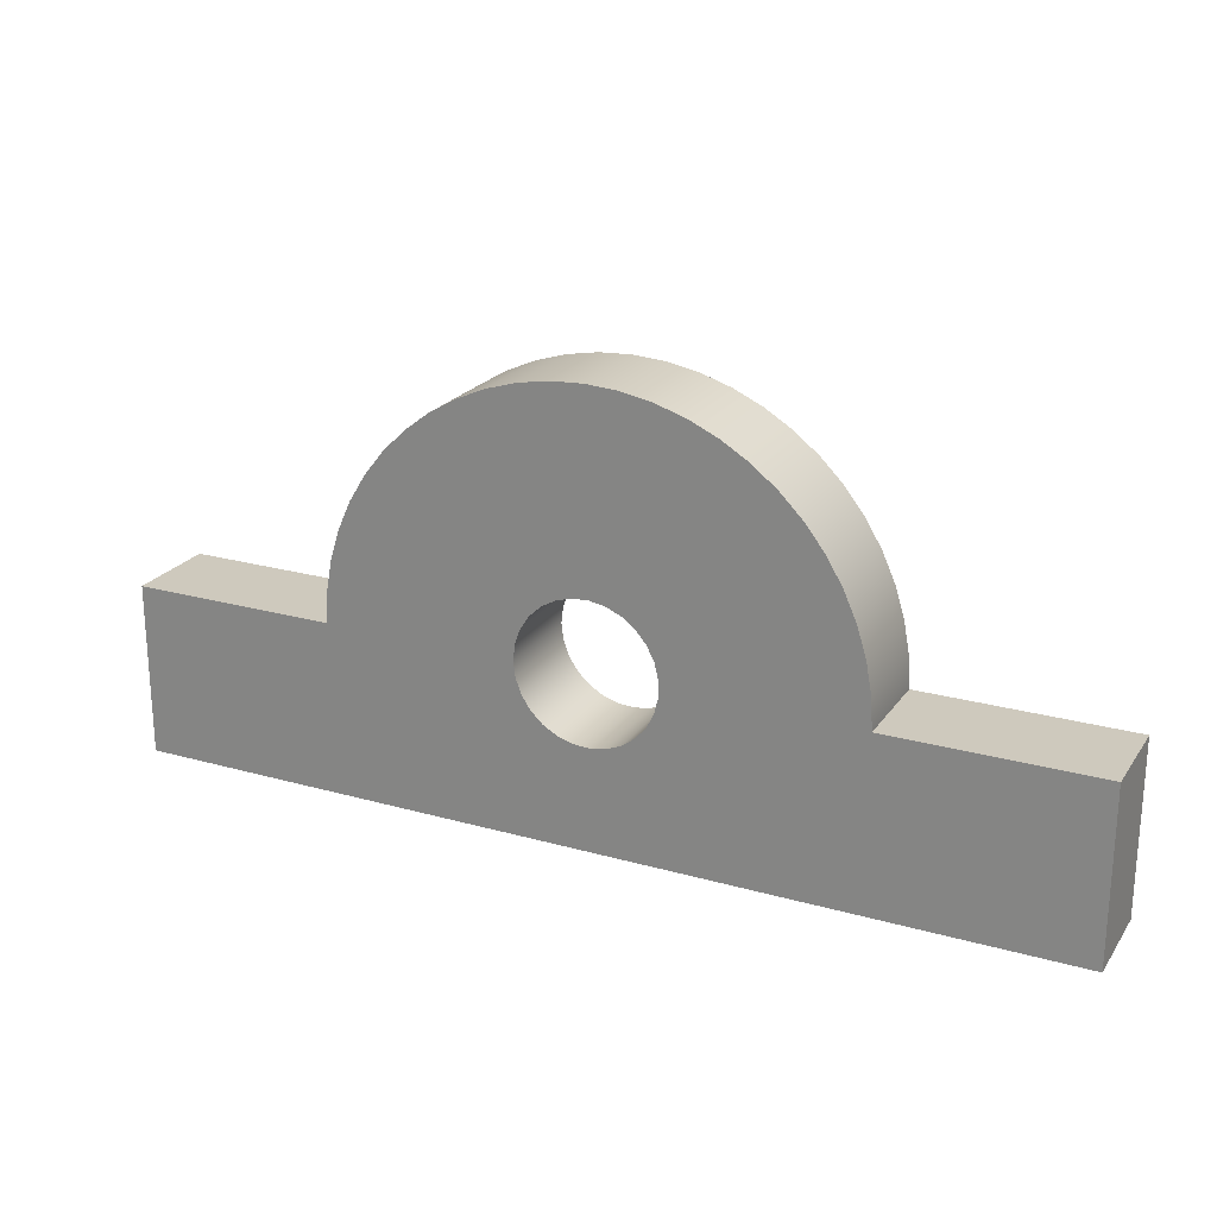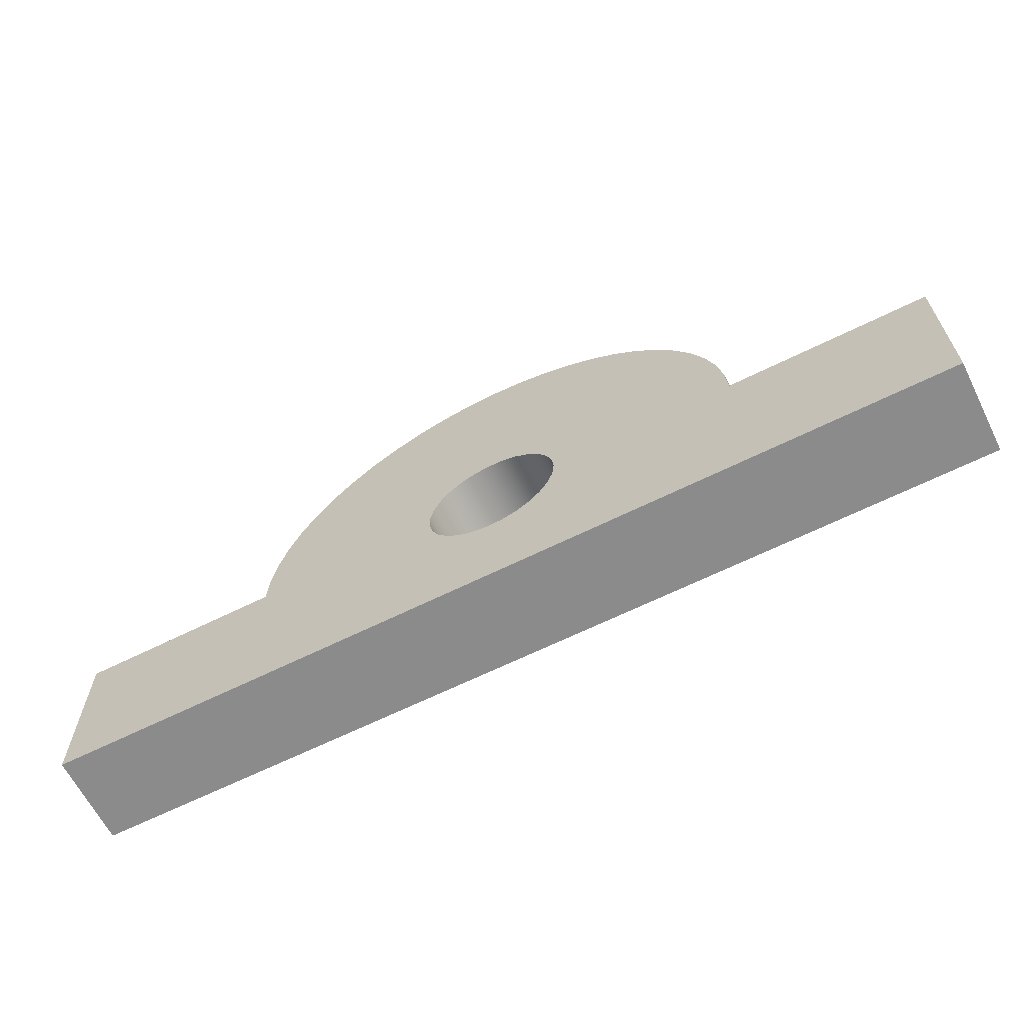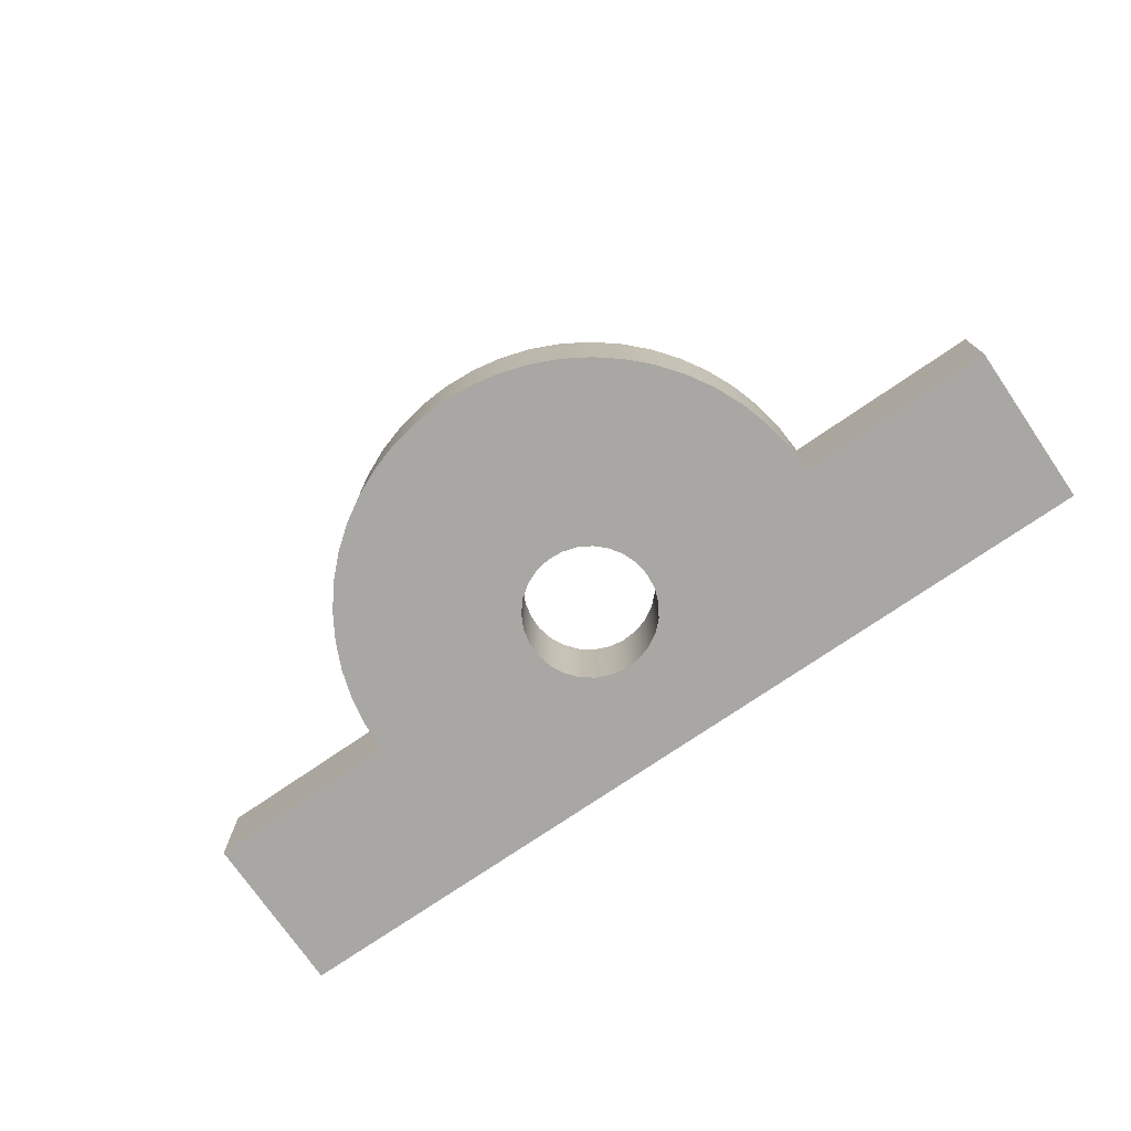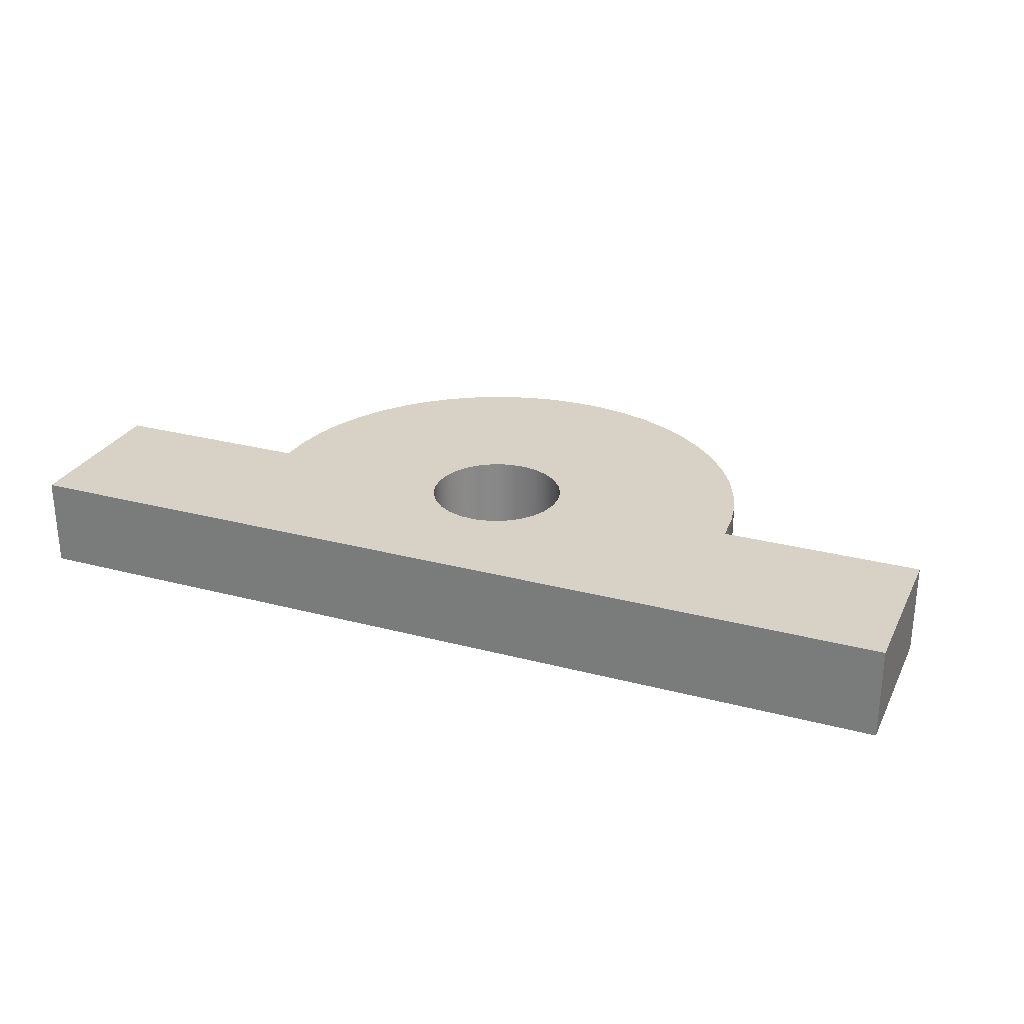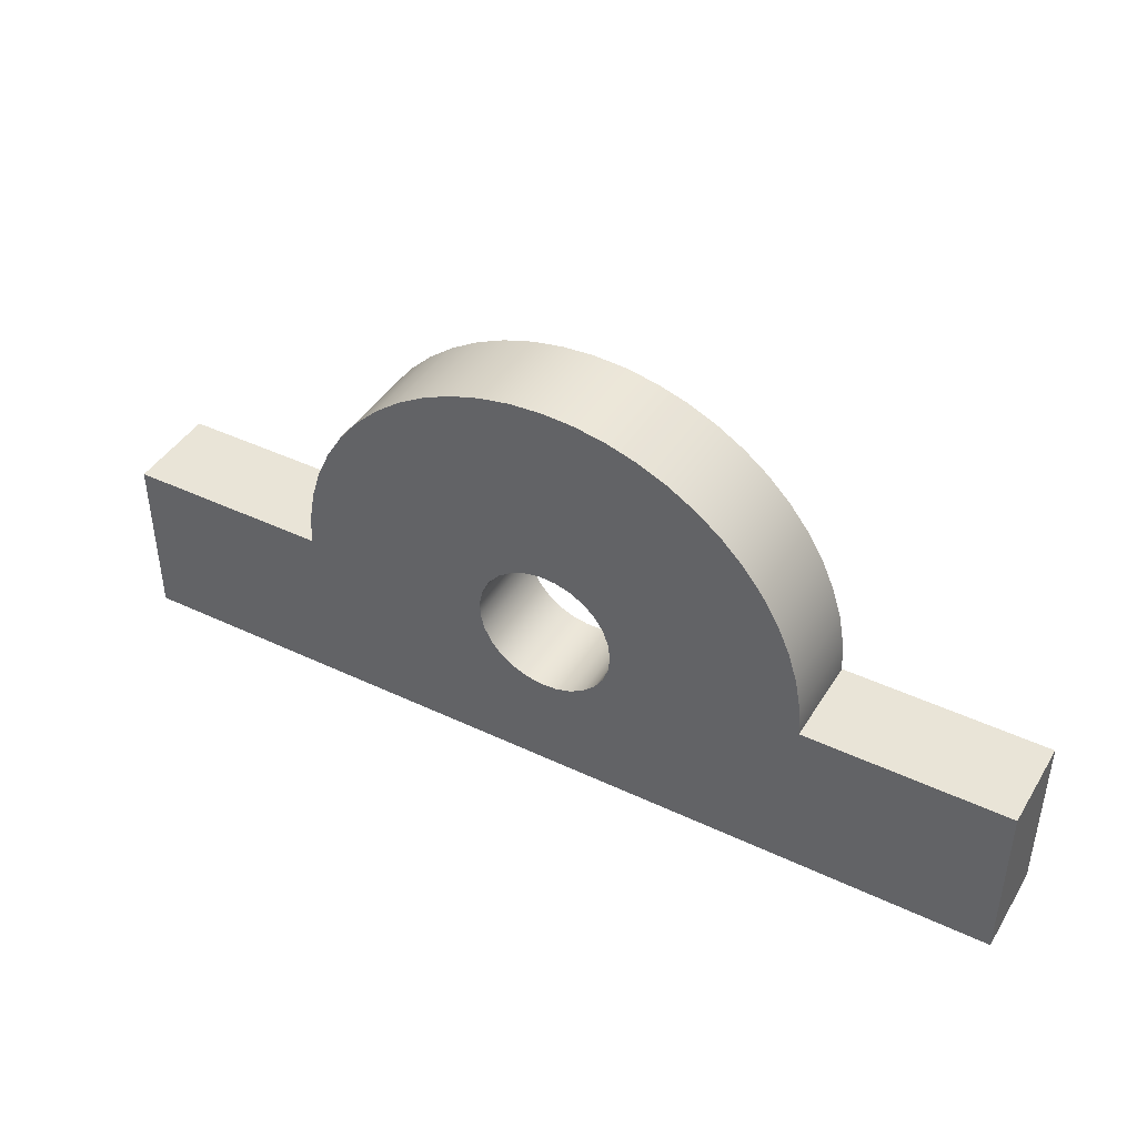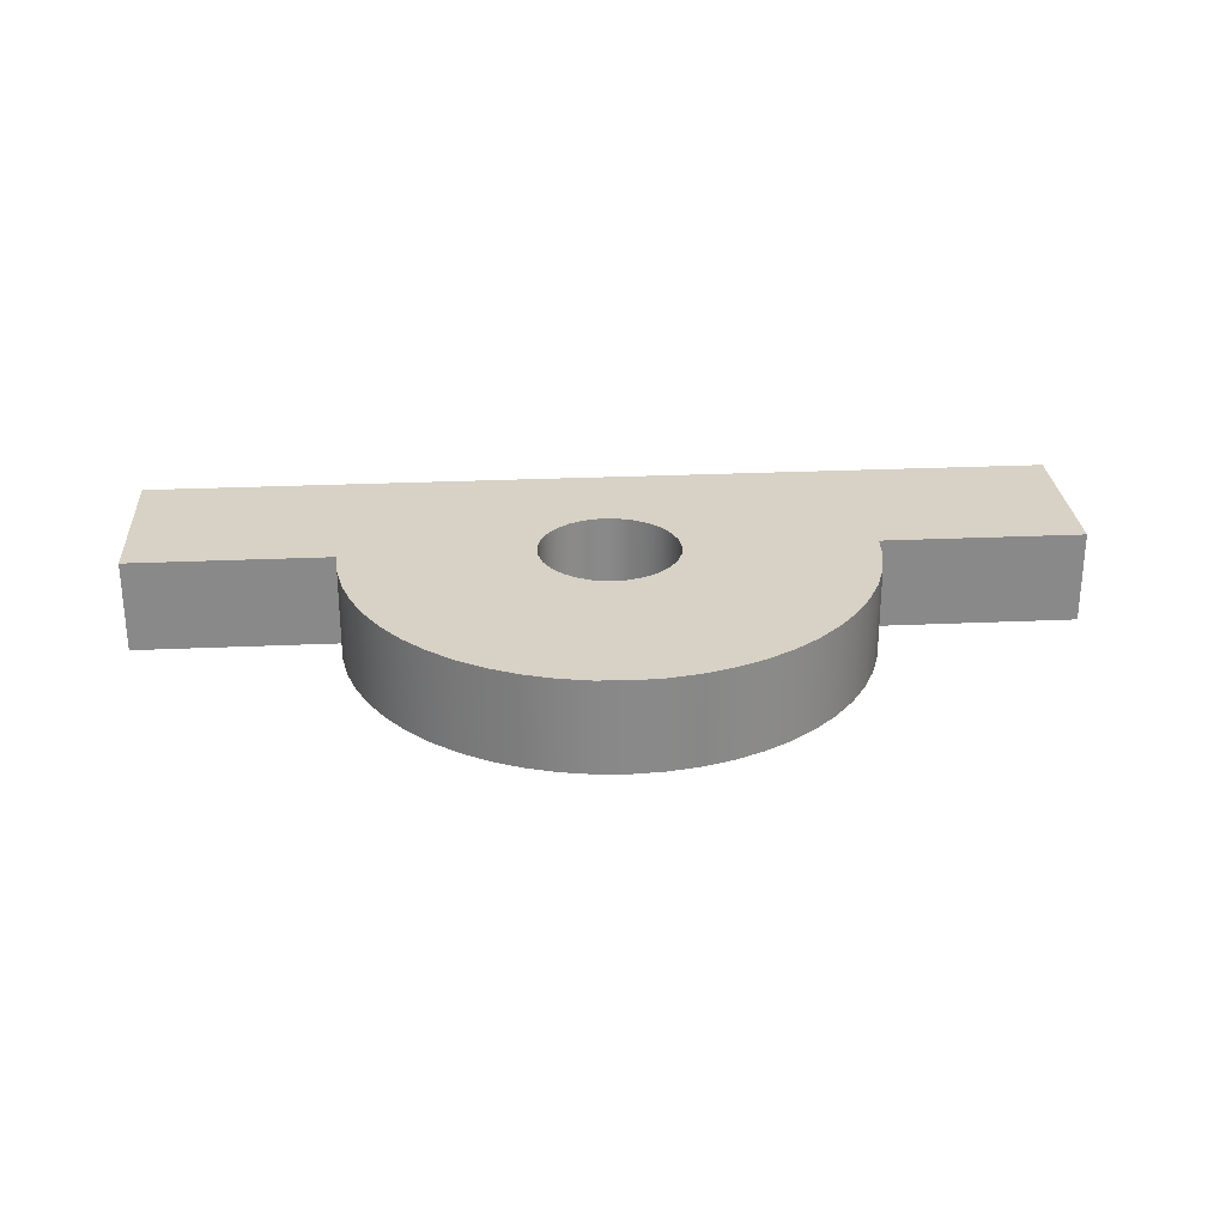
<metadata>
{"format":"obj","ext":"obj","renderer":"f3d","projection":"perspective","resolution":1024,"background":"white","views":[{"elev":22.7,"azim":25.8,"up":"+Y"},{"elev":-64.0,"azim":-153.3,"up":"+Y"},{"elev":-74.4,"azim":-145.5,"up":"+Z"},{"elev":27.4,"azim":22.2,"up":"+Z"},{"elev":42.8,"azim":-150.6,"up":"+Y"},{"elev":27.2,"azim":176.0,"up":"+Z"}]}
</metadata>
<code>
v 4.25 1.849 1
v 4.27 1.676 1
v 4.33 1.513 1
v 4.425 1.367 1
v 4.552 1.248 1
v 4.703 1.161 1
v 4.87 1.111 1
v 5.044 1.101 1
v 5.215 1.131 1
v 5.375 1.2 1
v 5.515 1.304 1
v 5.627 1.437 1
v 5.705 1.593 1
v 5.745 1.762 1
v 5.745 1.936 1
v 5.705 2.106 1
v 5.627 2.262 1
v 5.515 2.395 1
v 5.375 2.499 1
v 5.215 2.568 1
v 5.044 2.598 1
v 4.87 2.588 1
v 4.703 2.538 1
v 4.552 2.451 1
v 4.425 2.331 1
v 4.33 2.186 1
v 4.27 2.022 1
v 4.25 1.849 0
v 4.27 2.022 0
v 4.33 2.186 0
v 4.425 2.331 0
v 4.552 2.451 0
v 4.703 2.538 0
v 4.87 2.588 0
v 5.044 2.598 0
v 5.215 2.568 0
v 5.375 2.499 0
v 5.515 2.395 0
v 5.627 2.262 0
v 5.705 2.106 0
v 5.745 1.936 0
v 5.745 1.762 0
v 5.705 1.593 0
v 5.627 1.437 0
v 5.515 1.304 0
v 5.375 1.2 0
v 5.215 1.131 0
v 5.044 1.101 0
v 4.87 1.111 0
v 4.703 1.161 0
v 4.552 1.248 0
v 4.425 1.367 0
v 4.33 1.513 0
v 4.27 1.676 0
v 4.25 1.849 1
v 4.25 1.849 0
v 1.163e-16 1.849 0
v 0 0 0
v 0 0 1
v 0 1.849 1
v 2.199 1.849 0
v 1.163e-16 1.849 0
v 0 1.849 1
v 2.199 1.849 1
v 7.801 1.849 0
v 7.78 2.187 0
v 7.719 2.52 0
v 7.619 2.843 0
v 7.48 3.151 0
v 7.305 3.44 0
v 7.096 3.707 0
v 6.857 3.946 0
v 6.591 4.154 0
v 6.302 4.329 0
v 5.993 4.468 0
v 5.67 4.569 0
v 5.338 4.63 0
v 5 4.65 0
v 4.662 4.63 0
v 4.33 4.569 0
v 4.007 4.468 0
v 3.698 4.329 0
v 3.409 4.154 0
v 3.143 3.946 0
v 2.904 3.707 0
v 2.695 3.44 0
v 2.52 3.151 0
v 2.381 2.843 0
v 2.281 2.52 0
v 2.22 2.187 0
v 2.199 1.849 0
v 2.199 1.849 1
v 2.22 2.187 1
v 2.281 2.52 1
v 2.381 2.843 1
v 2.52 3.151 1
v 2.695 3.44 1
v 2.904 3.707 1
v 3.143 3.946 1
v 3.409 4.154 1
v 3.698 4.329 1
v 4.007 4.468 1
v 4.33 4.569 1
v 4.662 4.63 1
v 5 4.65 1
v 5.338 4.63 1
v 5.67 4.569 1
v 5.993 4.468 1
v 6.302 4.329 1
v 6.591 4.154 1
v 6.857 3.946 1
v 7.096 3.707 1
v 7.305 3.44 1
v 7.48 3.151 1
v 7.619 2.843 1
v 7.719 2.52 1
v 7.78 2.187 1
v 7.801 1.849 1
v 10 1.849 0
v 7.801 1.849 0
v 7.801 1.849 1
v 10 1.849 1
v 10 0 0
v 10 1.849 0
v 10 1.849 1
v 10 0 1
v 0 0 0
v 10 0 0
v 10 0 1
v 0 0 1
v 4.25 1.849 1
v 4.27 2.022 1
v 4.33 2.186 1
v 4.425 2.331 1
v 4.552 2.451 1
v 4.703 2.538 1
v 4.87 2.588 1
v 5.044 2.598 1
v 5.215 2.568 1
v 5.375 2.499 1
v 5.515 2.395 1
v 5.627 2.262 1
v 5.705 2.106 1
v 5.745 1.936 1
v 5.745 1.762 1
v 5.705 1.593 1
v 5.627 1.437 1
v 5.515 1.304 1
v 5.375 1.2 1
v 5.215 1.131 1
v 5.044 1.101 1
v 4.87 1.111 1
v 4.703 1.161 1
v 4.552 1.248 1
v 4.425 1.367 1
v 4.33 1.513 1
v 4.27 1.676 1
v 0 0 1
v 10 0 1
v 10 1.849 1
v 7.801 1.849 1
v 7.78 2.187 1
v 7.719 2.52 1
v 7.619 2.843 1
v 7.48 3.151 1
v 7.305 3.44 1
v 7.096 3.707 1
v 6.857 3.946 1
v 6.591 4.154 1
v 6.302 4.329 1
v 5.993 4.468 1
v 5.67 4.569 1
v 5.338 4.63 1
v 5 4.65 1
v 4.662 4.63 1
v 4.33 4.569 1
v 4.007 4.468 1
v 3.698 4.329 1
v 3.409 4.154 1
v 3.143 3.946 1
v 2.904 3.707 1
v 2.695 3.44 1
v 2.52 3.151 1
v 2.381 2.843 1
v 2.281 2.52 1
v 2.22 2.187 1
v 2.199 1.849 1
v 0 1.849 1
v 4.25 1.849 0
v 4.27 1.676 0
v 4.33 1.513 0
v 4.425 1.367 0
v 4.552 1.248 0
v 4.703 1.161 0
v 4.87 1.111 0
v 5.044 1.101 0
v 5.215 1.131 0
v 5.375 1.2 0
v 5.515 1.304 0
v 5.627 1.437 0
v 5.705 1.593 0
v 5.745 1.762 0
v 5.745 1.936 0
v 5.705 2.106 0
v 5.627 2.262 0
v 5.515 2.395 0
v 5.375 2.499 0
v 5.215 2.568 0
v 5.044 2.598 0
v 4.87 2.588 0
v 4.703 2.538 0
v 4.552 2.451 0
v 4.425 2.331 0
v 4.33 2.186 0
v 4.27 2.022 0
v 10 0 0
v 0 0 0
v 1.163e-16 1.849 0
v 2.199 1.849 0
v 2.22 2.187 0
v 2.281 2.52 0
v 2.381 2.843 0
v 2.52 3.151 0
v 2.695 3.44 0
v 2.904 3.707 0
v 3.143 3.946 0
v 3.409 4.154 0
v 3.698 4.329 0
v 4.007 4.468 0
v 4.33 4.569 0
v 4.662 4.63 0
v 5 4.65 0
v 5.338 4.63 0
v 5.67 4.569 0
v 5.993 4.468 0
v 6.302 4.329 0
v 6.591 4.154 0
v 6.857 3.946 0
v 7.096 3.707 0
v 7.305 3.44 0
v 7.48 3.151 0
v 7.619 2.843 0
v 7.719 2.52 0
v 7.78 2.187 0
v 7.801 1.849 0
v 10 1.849 0
g 350bd61a-e30d-11ea-ba8b-54bf646e7e1f
f 2 54 1
f 1 54 56
f 55 28 27
f 27 28 29
f 27 29 26
f 26 29 30
f 26 30 25
f 25 30 31
f 25 31 24
f 24 31 32
f 24 32 23
f 23 32 33
f 23 33 22
f 22 33 34
f 22 34 21
f 21 34 35
f 21 35 20
f 20 35 36
f 20 36 19
f 19 36 37
f 19 37 18
f 18 37 38
f 18 38 17
f 17 38 39
f 17 39 16
f 16 39 40
f 16 40 15
f 15 40 41
f 15 41 14
f 14 41 42
f 14 42 13
f 13 42 43
f 13 43 12
f 12 43 44
f 12 44 11
f 11 44 45
f 11 45 10
f 10 45 46
f 10 46 9
f 9 46 47
f 9 47 8
f 8 47 48
f 8 48 7
f 7 48 49
f 7 49 6
f 6 49 50
f 6 50 5
f 5 50 51
f 5 51 4
f 4 51 52
f 4 52 3
f 3 52 53
f 3 53 2
f 2 53 54
g 350bfd0a-e30d-11ea-a0f6-54bf646e7e1f
f 57 58 60
f 60 58 59
g 350c2426-e30d-11ea-a85c-54bf646e7e1f
f 61 62 64
f 64 62 63
g 350c7252-e30d-11ea-a817-54bf646e7e1f
f 118 65 117
f 117 65 66
f 117 66 116
f 116 66 67
f 116 67 115
f 115 67 68
f 115 68 114
f 114 68 69
f 114 69 113
f 113 69 70
f 113 70 112
f 112 70 71
f 112 71 111
f 111 71 72
f 111 72 110
f 110 72 73
f 110 73 109
f 109 73 74
f 109 74 108
f 108 74 75
f 108 75 107
f 107 75 76
f 107 76 106
f 106 76 77
f 106 77 105
f 105 77 78
f 105 78 104
f 104 78 79
f 104 79 103
f 103 79 80
f 103 80 102
f 102 80 81
f 102 81 101
f 101 81 82
f 101 82 100
f 100 82 83
f 100 83 99
f 99 83 84
f 99 84 98
f 98 84 85
f 98 85 97
f 97 85 86
f 97 86 96
f 96 86 87
f 96 87 95
f 95 87 88
f 95 88 94
f 94 88 89
f 94 89 93
f 93 89 90
f 93 90 92
f 92 90 91
g 350c994a-e30d-11ea-ba53-54bf646e7e1f
f 119 120 122
f 122 120 121
g 350cc058-e30d-11ea-816f-54bf646e7e1f
f 123 124 126
f 126 124 125
g 350d0eae-e30d-11ea-b3b0-54bf646e7e1f
f 127 128 130
f 130 128 129
g 350d5cc2-e30d-11ea-8521-54bf646e7e1f
f 157 131 187
f 187 131 132
f 187 132 186
f 186 132 133
f 186 133 185
f 185 133 134
f 185 134 184
f 184 134 135
f 184 135 136
f 137 182 136
f 136 182 183
f 136 183 184
f 138 180 137
f 137 180 181
f 137 181 182
f 139 166 138
f 138 166 167
f 138 167 168
f 166 139 165
f 165 139 140
f 165 140 164
f 164 140 141
f 164 141 163
f 163 141 142
f 163 142 162
f 162 142 143
f 162 143 144
f 162 144 161
f 161 144 145
f 161 145 146
f 146 147 161
f 161 147 148
f 161 148 159
f 159 148 149
f 159 149 150
f 150 151 159
f 159 151 158
f 158 151 152
f 158 152 153
f 153 154 158
f 158 154 187
f 158 187 188
f 154 155 187
f 187 155 156
f 187 156 157
f 159 160 161
f 169 179 168
f 168 179 180
f 168 180 138
f 179 169 178
f 178 169 170
f 178 170 177
f 177 170 171
f 177 171 176
f 176 171 172
f 176 172 175
f 175 172 173
f 175 173 174
g 350daaca-e30d-11ea-a61c-54bf646e7e1f
f 215 189 219
f 219 189 190
f 219 190 191
f 191 192 219
f 219 192 193
f 219 193 217
f 217 193 194
f 217 194 195
f 195 196 217
f 217 196 216
f 216 196 197
f 216 197 198
f 198 199 216
f 216 199 245
f 216 245 246
f 199 200 245
f 245 200 201
f 245 201 202
f 202 203 245
f 245 203 244
f 244 203 204
f 244 204 205
f 244 205 243
f 243 205 206
f 243 206 242
f 242 206 207
f 242 207 241
f 241 207 208
f 241 208 240
f 240 208 209
f 240 209 239
f 239 209 238
f 238 209 226
f 238 226 237
f 237 226 227
f 237 227 236
f 236 227 228
f 236 228 235
f 235 228 229
f 235 229 234
f 234 229 230
f 234 230 233
f 233 230 231
f 233 231 232
f 209 210 226
f 226 210 225
f 225 210 224
f 224 210 211
f 224 211 223
f 223 211 222
f 222 211 212
f 222 212 213
f 222 213 221
f 221 213 214
f 221 214 220
f 220 214 215
f 220 215 219
f 217 218 219

</code>
